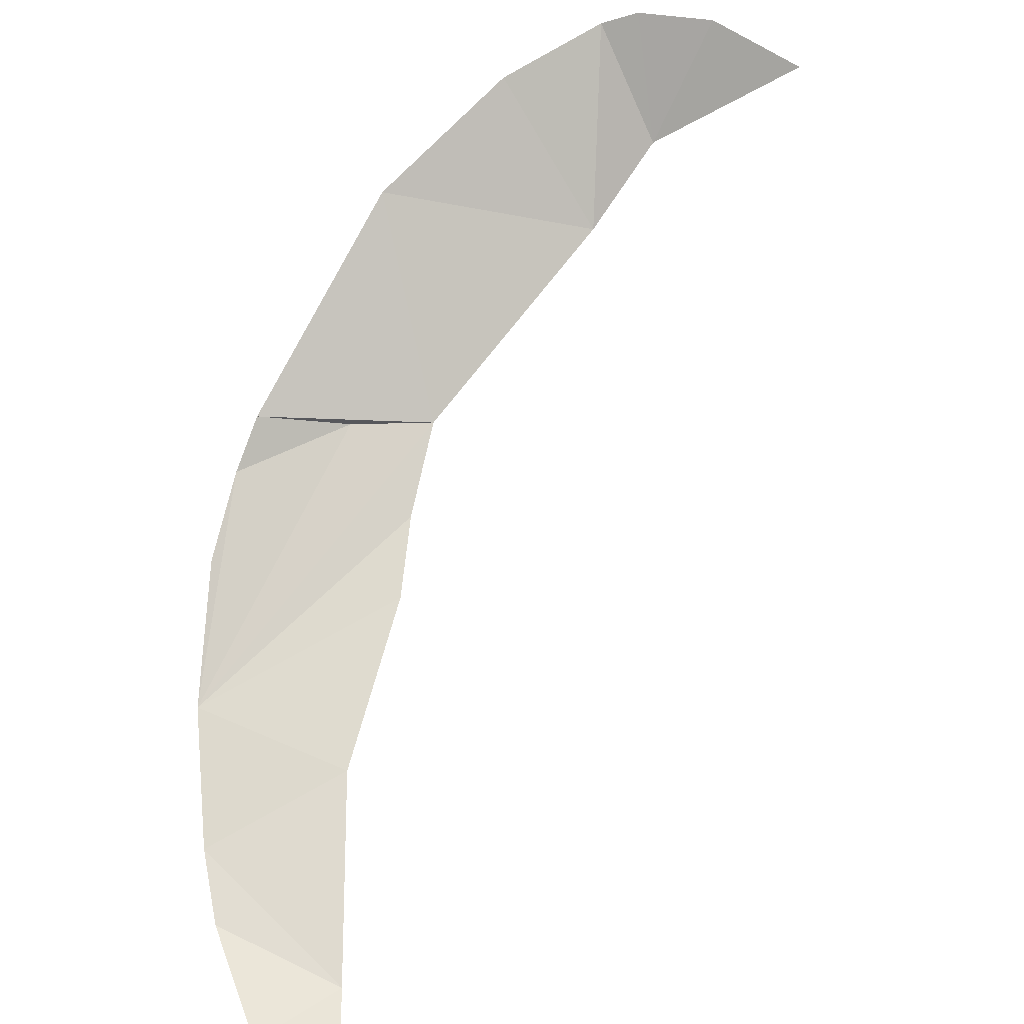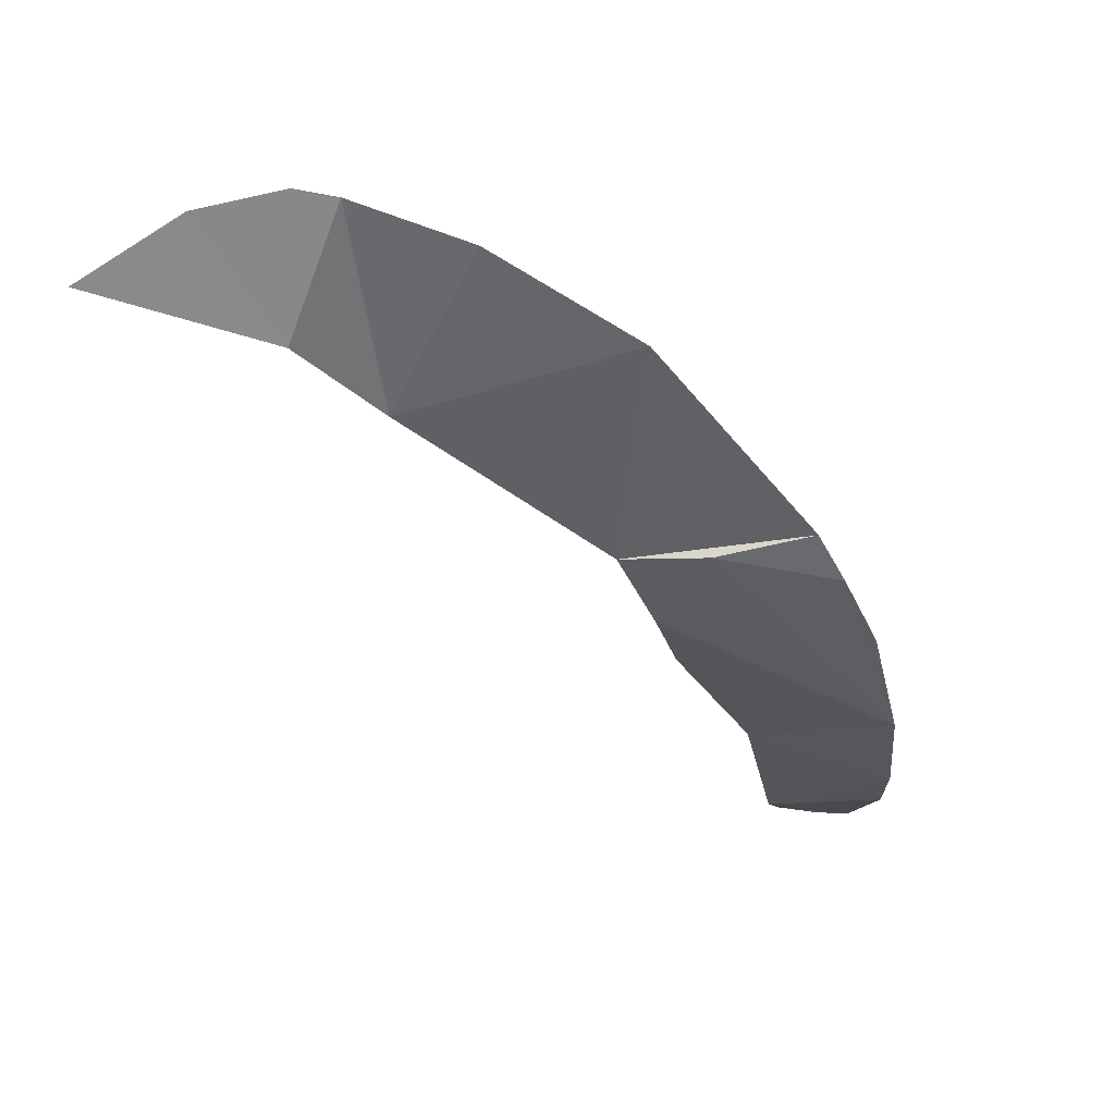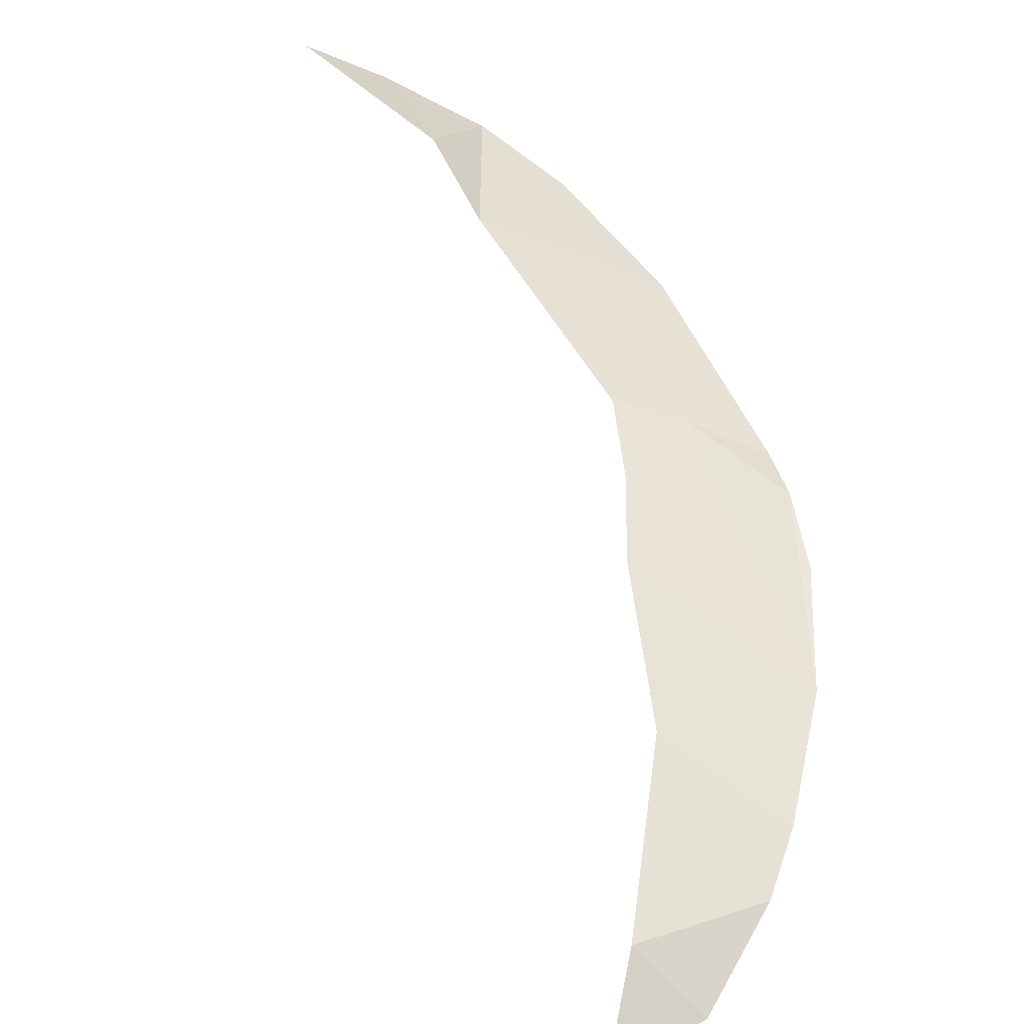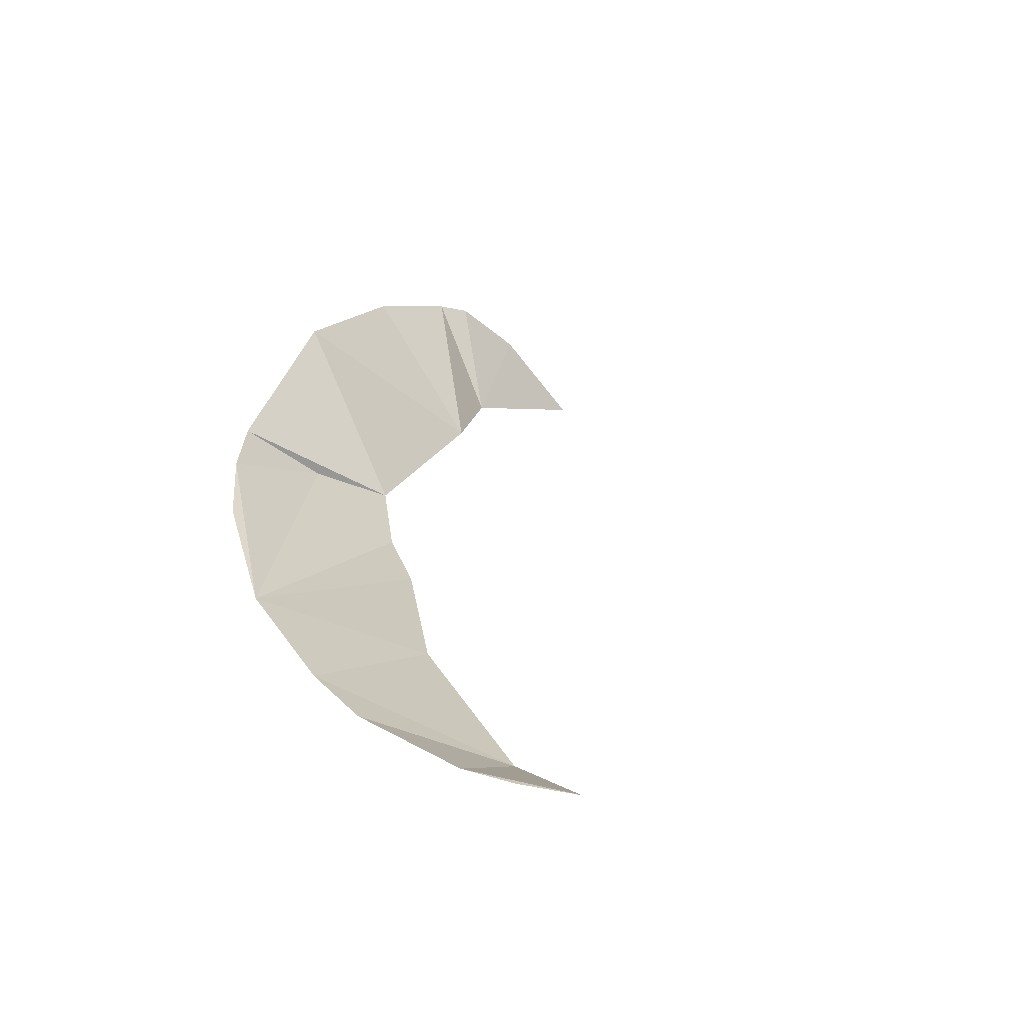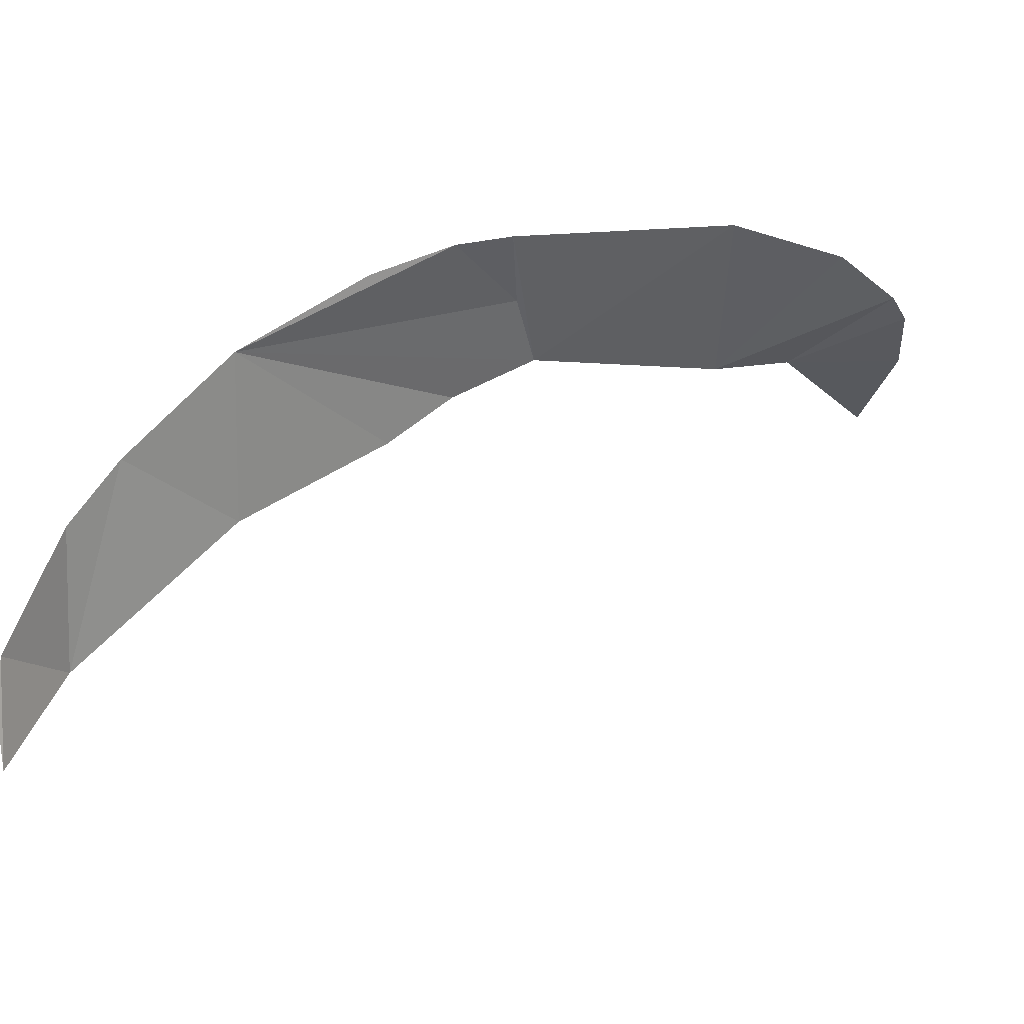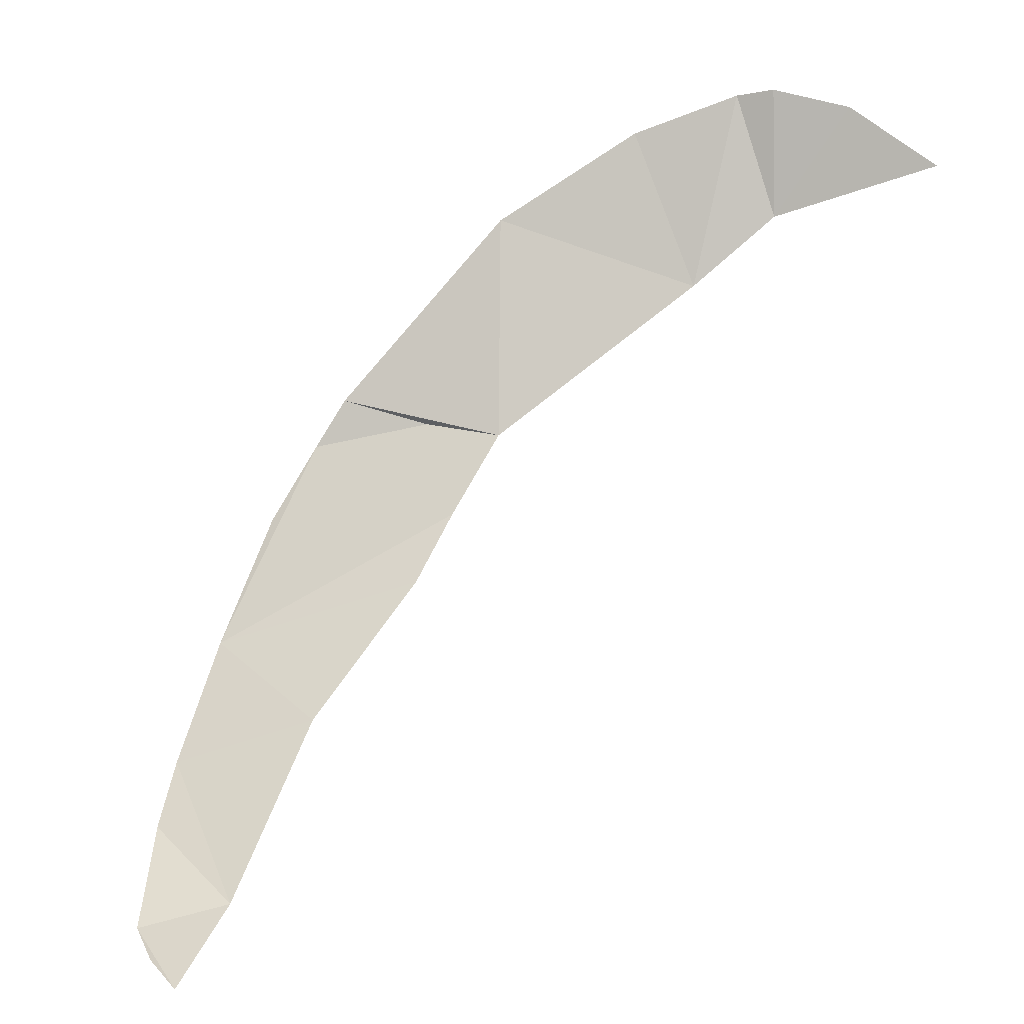
<metadata>
{"format":"obj","ext":"obj","renderer":"f3d","projection":"perspective","resolution":1024,"background":"white","views":[{"elev":-64.3,"azim":-177.7,"up":"+Z"},{"elev":18.0,"azim":11.2,"up":"+Y"},{"elev":-74.0,"azim":-12.5,"up":"+Y"},{"elev":-20.9,"azim":147.7,"up":"+Y"},{"elev":-45.5,"azim":104.9,"up":"+Z"},{"elev":16.1,"azim":-153.8,"up":"+Y"}]}
</metadata>
<code>
o my_crack_surf__21
v 158.2 28.05 171.1
v 118.7 43.24 184.7
v 116.4 54.91 196.7
v 156.6 8.752 151
v 130.3 -8.169 129.1
v 154.1 -0.6916 139.7
v 111.5 69.78 208.5
v 145.7 74.72 203.4
v 127.8 70.67 207.2
v 129.2 19.57 159.8
v 150.2 65.11 198.6
v 146.1 -12.82 120.1
v 95.09 130.3 240.6
v 78.15 100.1 233.7
v 119.8 112.1 226.4
v 65.21 113.9 246.1
v 67.61 139.9 249.9
v 75.14 138.5 248.3
v 52.28 136.7 254.2
v 34.13 125 258.5
v 130.3 -17.33 109.2
v 139.2 -15.58 114.4
v 155.3 50.88 188.4
f 1 3 2
f 4 5 6
f 7 9 8
f 1 2 10
f 1 9 7
f 1 11 9
f 8 9 11
f 5 12 6
f 7 3 1
f 10 5 4
f 13 14 15
f 16 18 17
f 14 18 16
f 13 18 14
f 19 16 17
f 7 8 15
f 20 16 19
f 7 15 14
f 21 22 12
f 12 5 21
f 11 1 23
f 1 10 4

</code>
